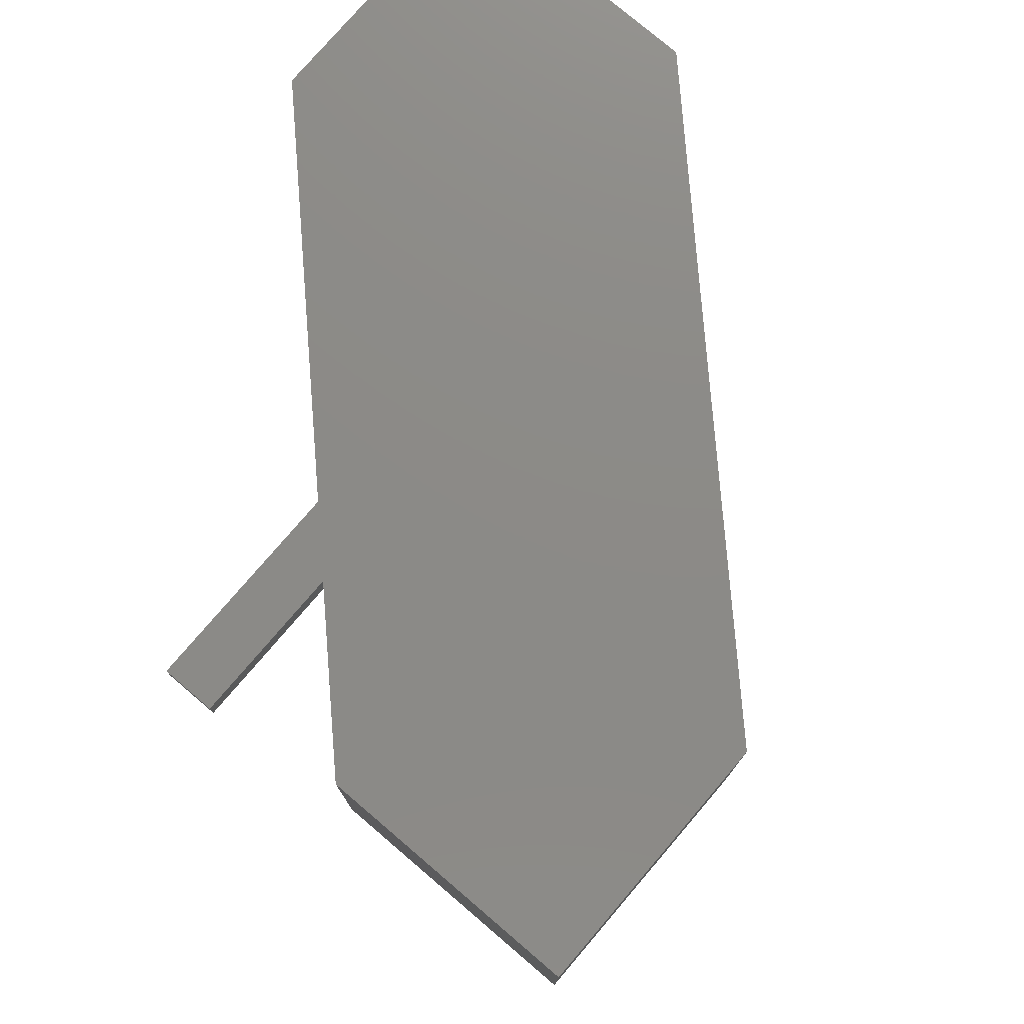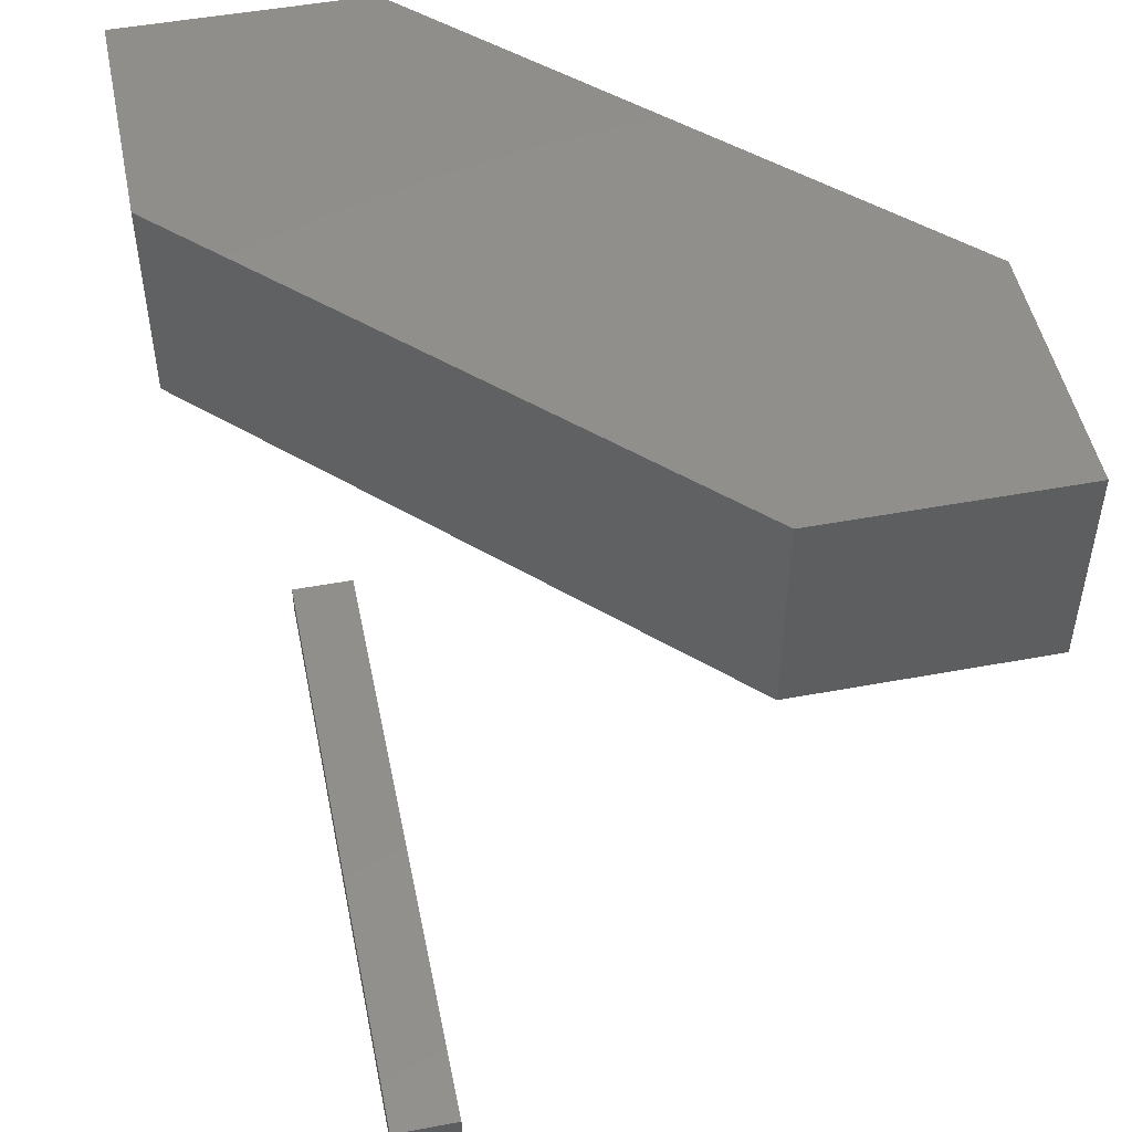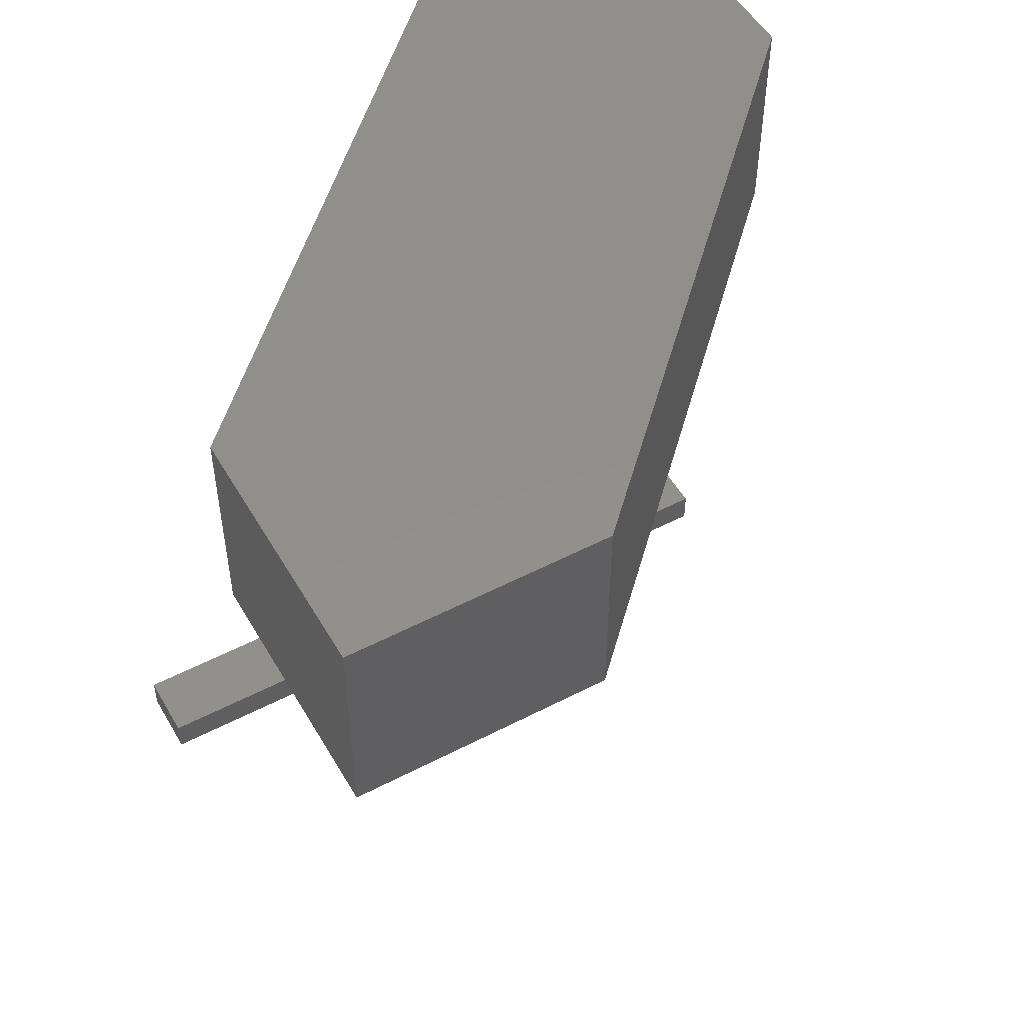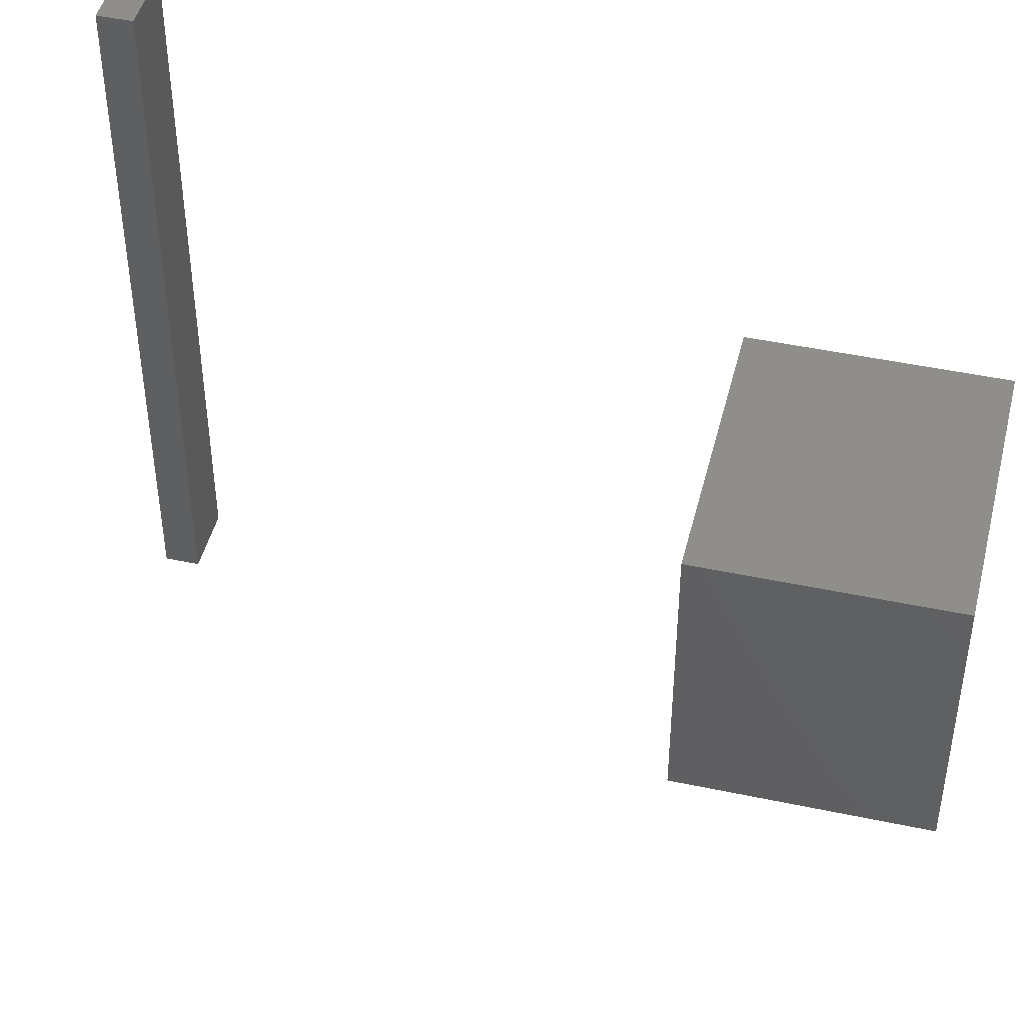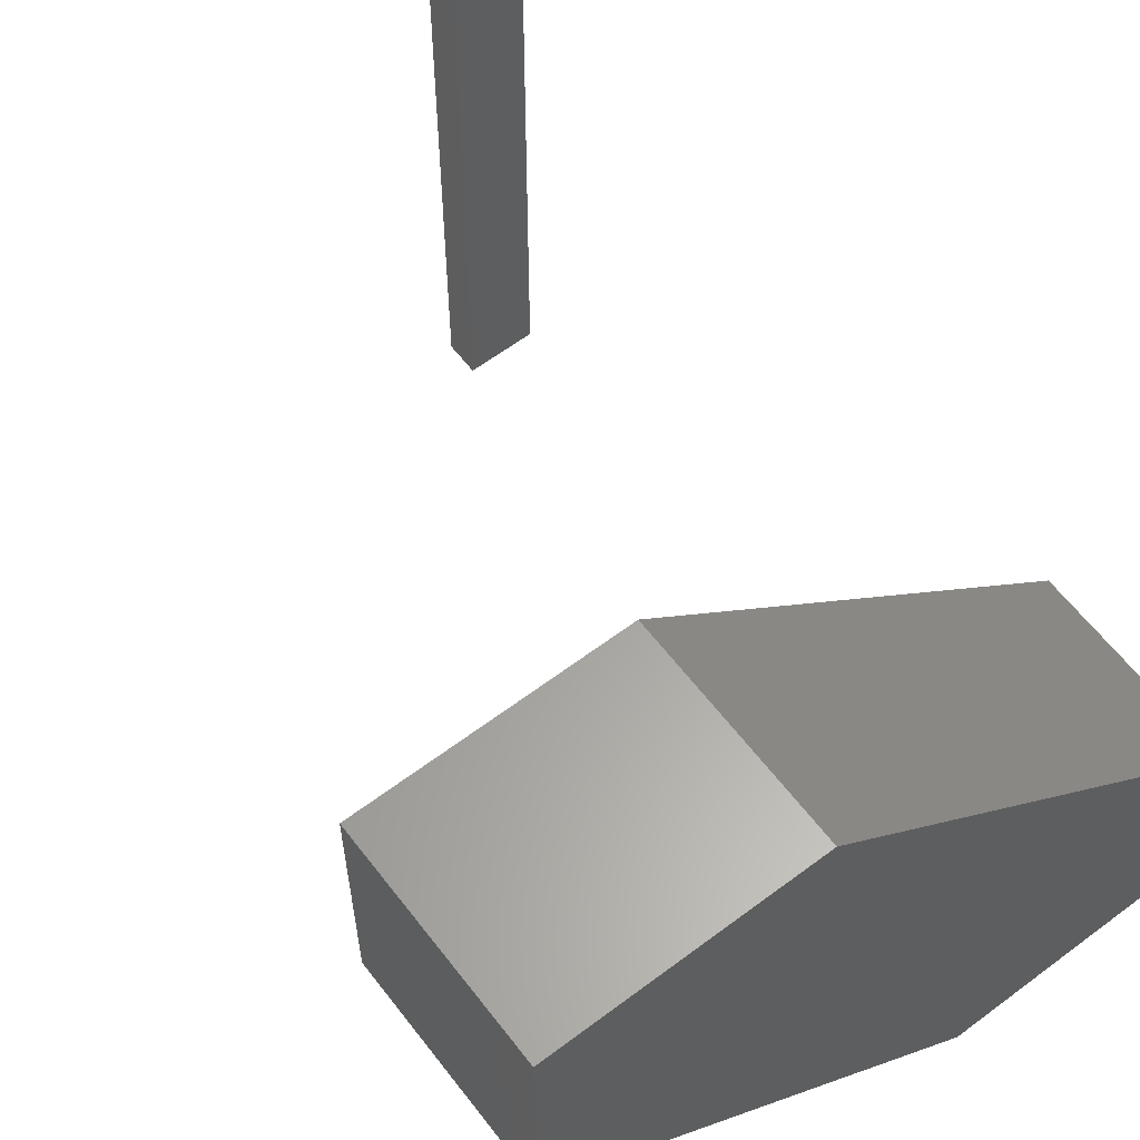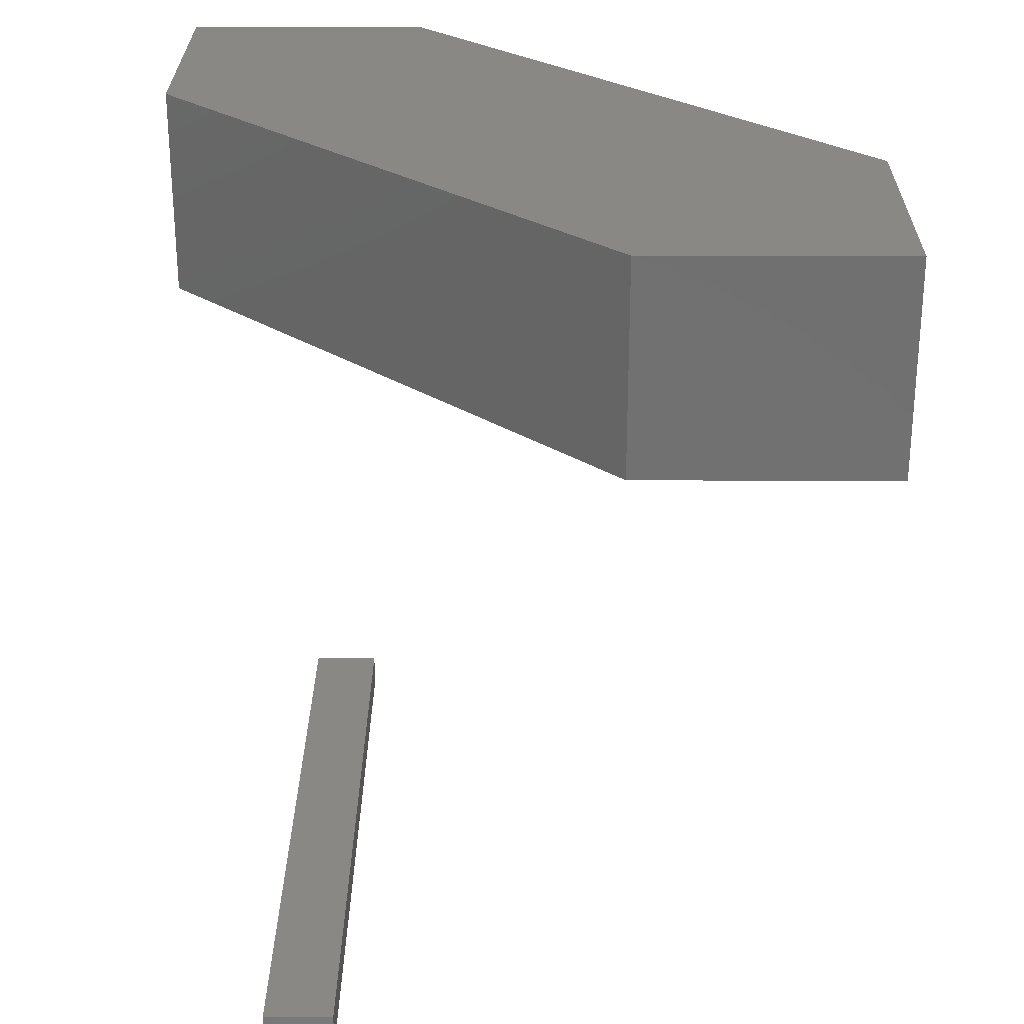
<metadata>
{"format":"stl","ext":"stl","renderer":"f3d","projection":"perspective","resolution":1024,"background":"white","views":[{"elev":77.1,"azim":-139.5,"up":"+Z"},{"elev":49.5,"azim":168.4,"up":"+Z"},{"elev":51.8,"azim":-119.4,"up":"+Z"},{"elev":46.0,"azim":-76.3,"up":"+Y"},{"elev":61.4,"azim":-37.4,"up":"+Y"},{"elev":27.0,"azim":-179.6,"up":"+Z"}]}
</metadata>
<code>
# stl→obj: 20 verts, 32 faces
v 7.071 20 20
v 2.555e-09 20 26
v 7.071 20 26
v 2.555e-09 20 20
v 20 7.071 26
v 12.93 2.555e-09 26
v 20 2.555e-09 26
v 2.555e-09 12.93 26
v 12.93 2.555e-09 20
v 20 2.555e-09 20
v 20 7.071 20
v 2.555e-09 12.93 20
v 15 0 2
v 15 20 3
v 15 20 2
v 15 0 3
v 17 0 3
v 17 20 3
v 17 20 2
v 17 0 2
f 1 2 3
f 2 1 4
f 5 6 7
f 3 6 5
f 3 8 6
f 8 3 2
f 9 7 6
f 7 9 10
f 9 11 10
f 9 1 11
f 12 1 9
f 1 12 4
f 7 11 5
f 11 7 10
f 12 2 4
f 2 12 8
f 9 8 12
f 8 9 6
f 5 1 3
f 1 5 11
f 13 14 15
f 14 13 16
f 14 17 18
f 17 14 16
f 17 19 18
f 19 17 20
f 19 14 18
f 14 19 15
f 13 19 20
f 19 13 15
f 13 17 16
f 17 13 20

</code>
